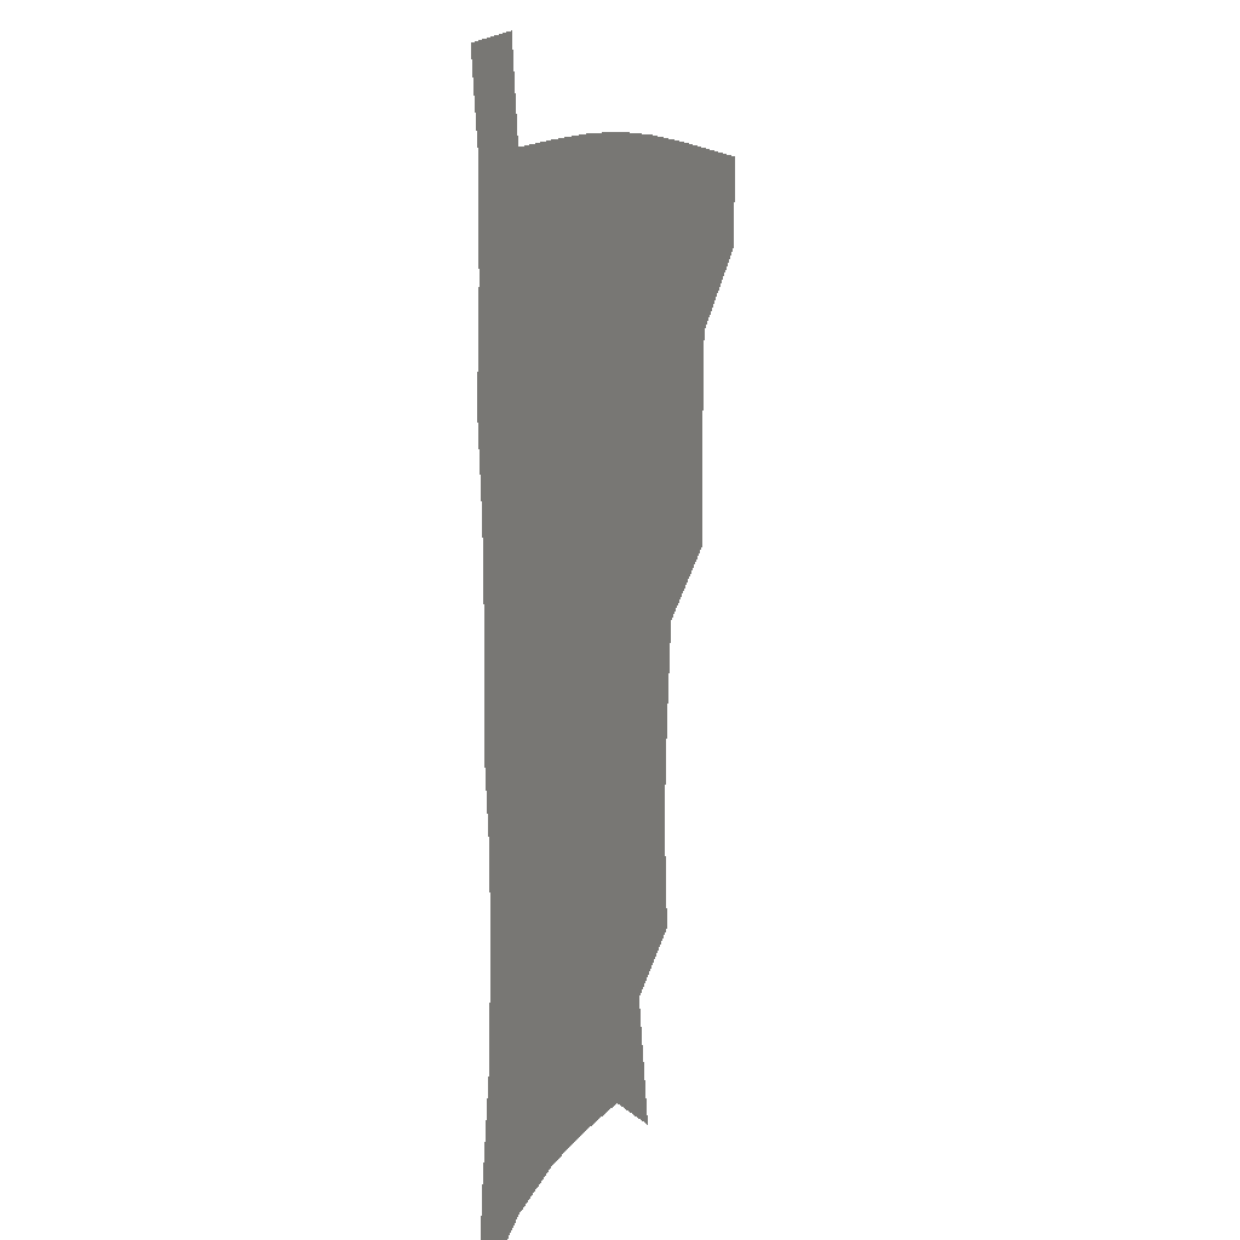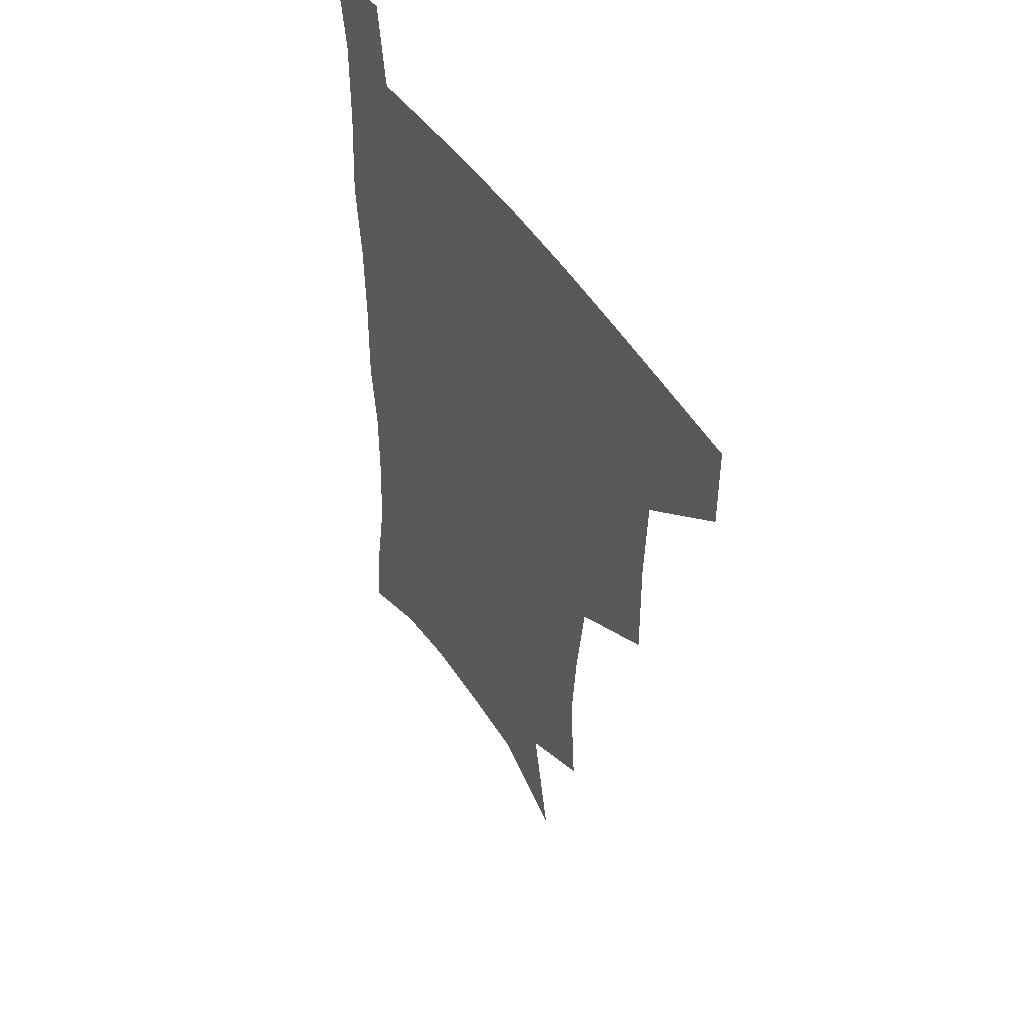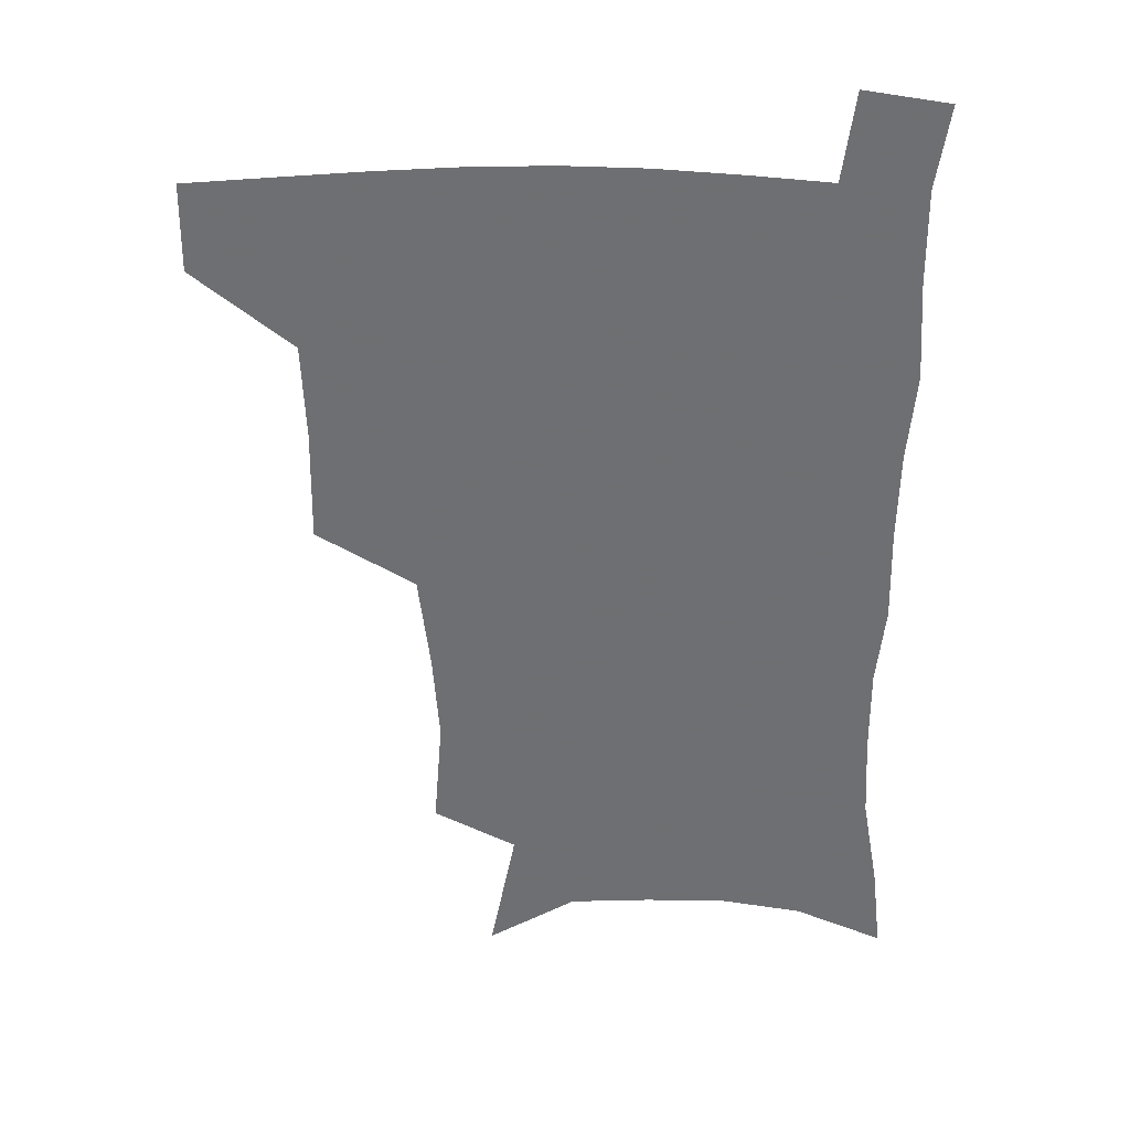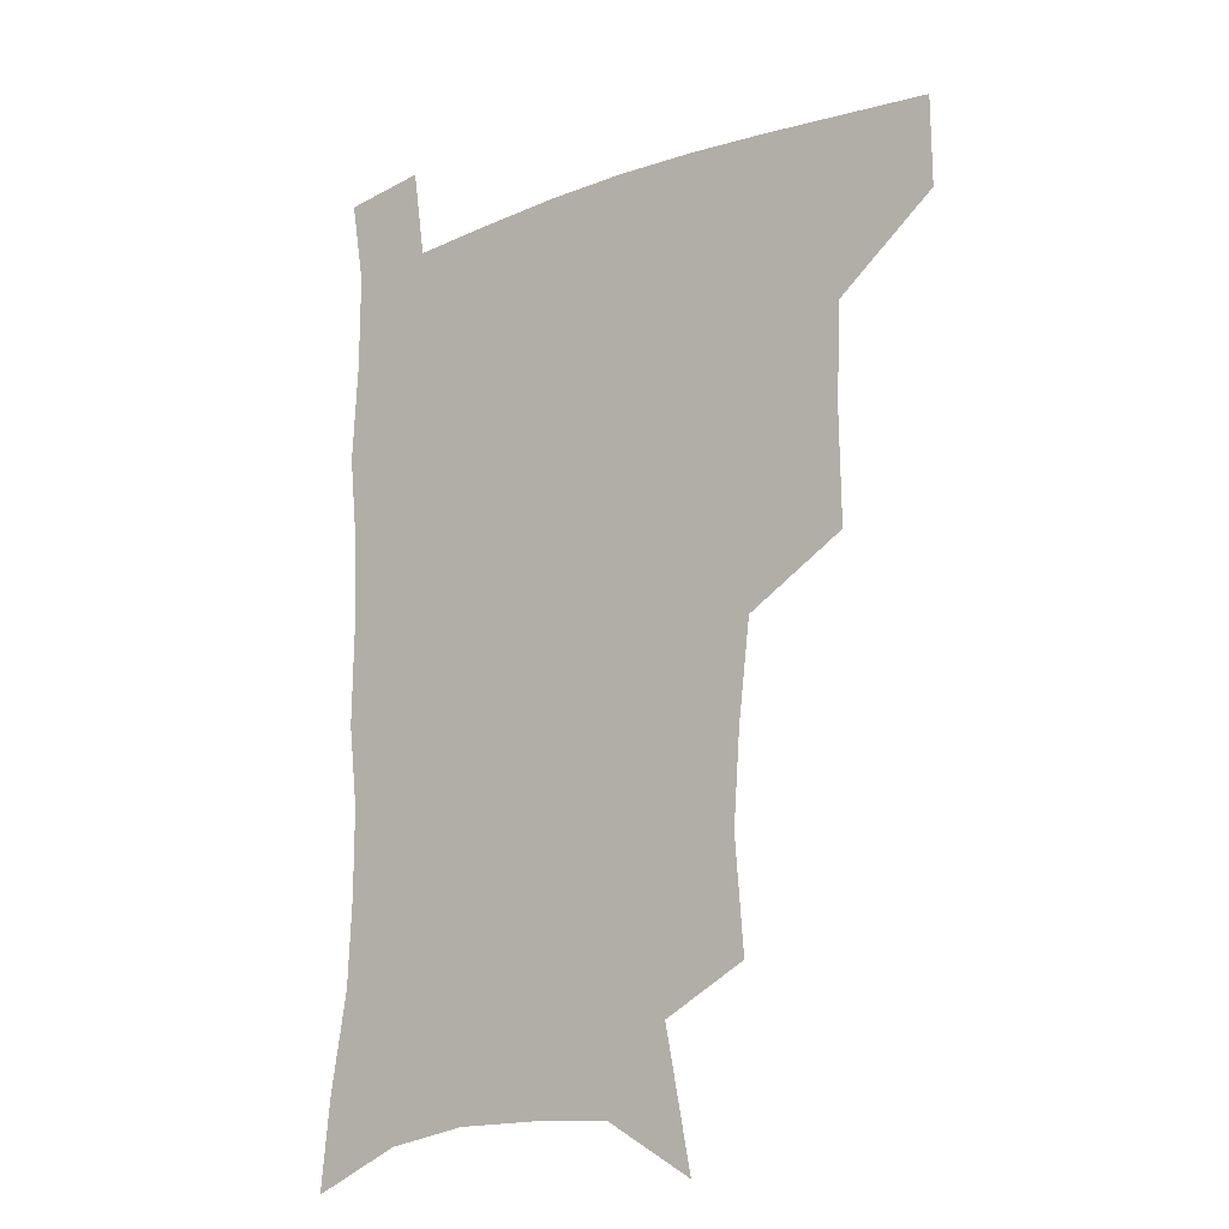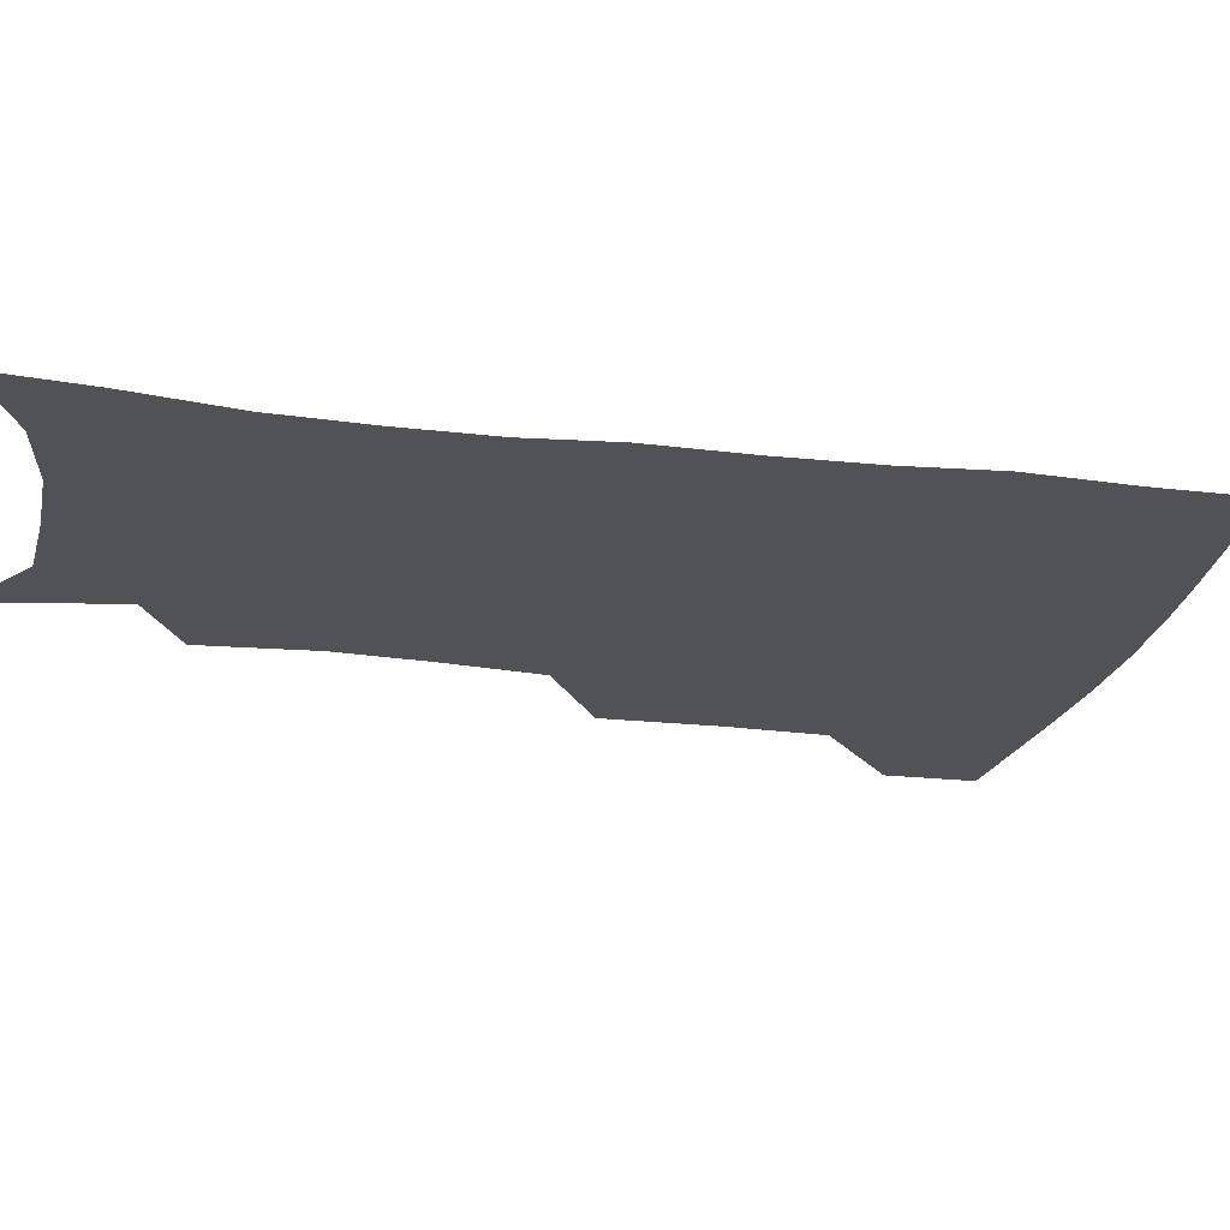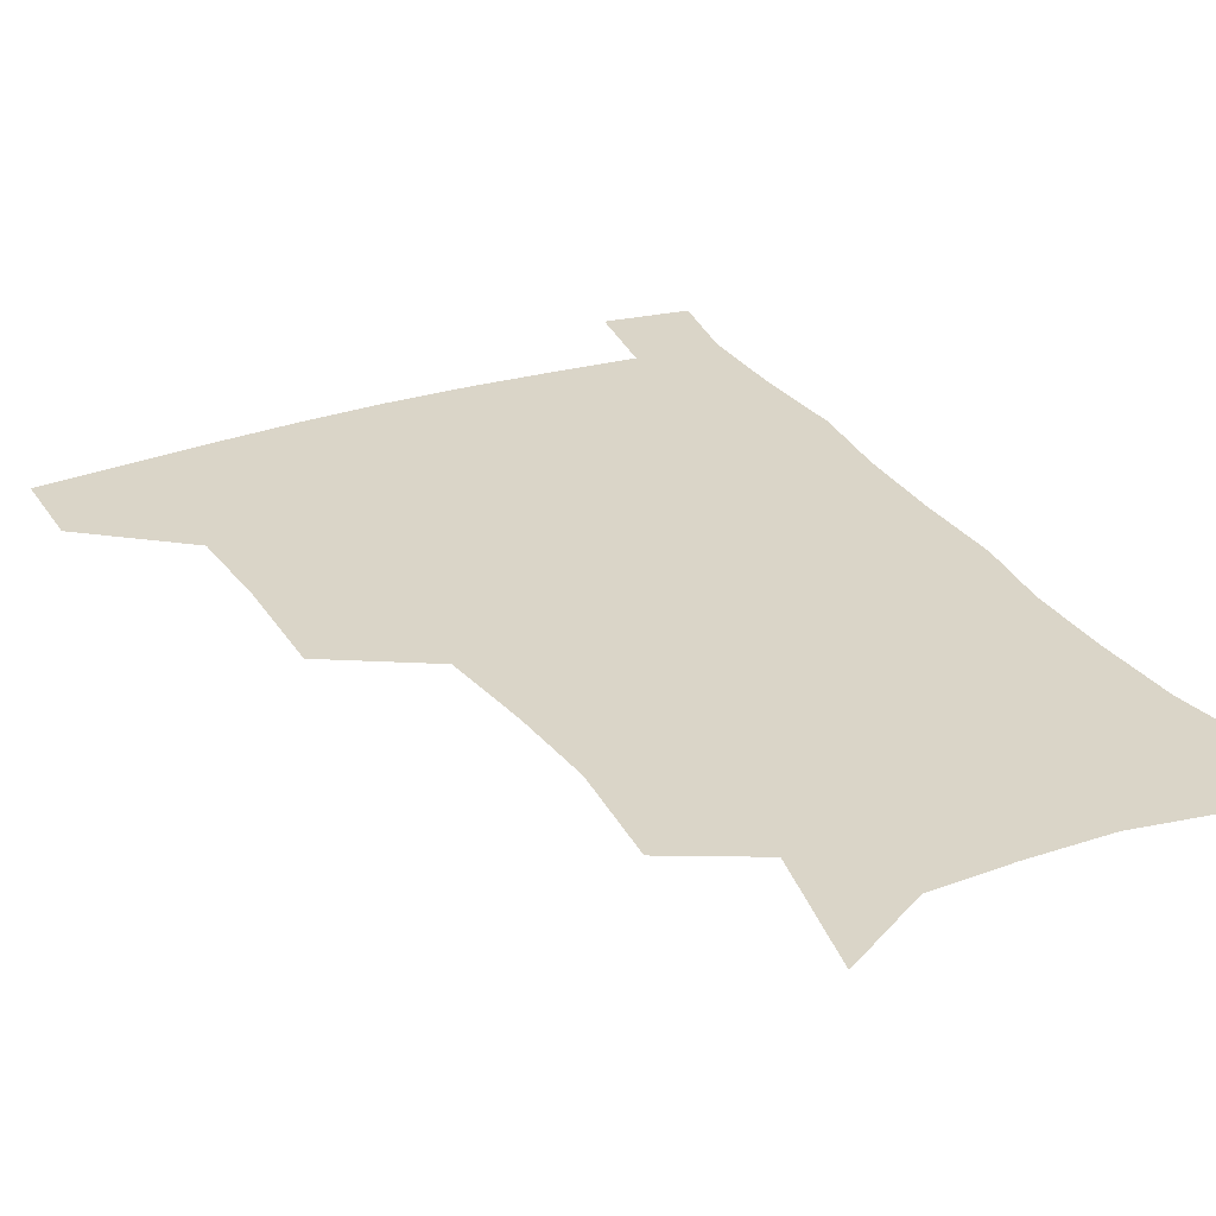
<metadata>
{"format":"obj","ext":"obj","renderer":"f3d","projection":"perspective","resolution":1024,"background":"white","views":[{"elev":9.5,"azim":109.3,"up":"+Y"},{"elev":48.9,"azim":-121.4,"up":"+Y"},{"elev":35.3,"azim":0.4,"up":"+Y"},{"elev":-15.2,"azim":-142.6,"up":"+Y"},{"elev":-21.1,"azim":77.9,"up":"+Z"},{"elev":29.2,"azim":-27.1,"up":"+Z"}]}
</metadata>
<code>
v 482 477 0
v 482.3 507.7 0
v 516.9 376.2 0
v 517.6 415.3 0
v 516.2 449.3 0
v 515.2 479.9 0
v 512.5 509.9 0
v 554.5 250.8 0
v 557.6 289.6 0
v 555.3 321.4 0
v 551.2 355.4 0
v 549 391.8 0
v 546.7 422.1 0
v 546.4 453.4 0
v 544.6 482.1 0
v 542 512.1 0
v 574.4 188.3 0
v 583.5 235.2 0
v 582.5 268.2 0
v 583.3 306.2 0
v 580.5 335.5 0
v 577.7 366.2 0
v 576.9 399.3 0
v 576.3 428.7 0
v 575.5 456.3 0
v 574.4 483.3 0
v 571.2 513.6 0
v 605.5 206.5 0
v 608.2 243.7 0
v 607.1 274.5 0
v 606.6 312.1 0
v 604.8 341.3 0
v 603.7 373.1 0
v 602.9 402.3 0
v 602.7 430.7 0
v 602.5 457.4 0
v 602.4 484.1 0
v 600.2 514.2 0
v 634.1 207.5 0
v 632.9 246.9 0
v 631.5 280.2 0
v 630.1 313.3 0
v 628.9 345.5 0
v 628.4 374 0
v 628.2 403.5 0
v 628.3 432.9 0
v 629.1 457.9 0
v 629.8 484.2 0
v 629.1 513.3 0
v 663.1 207.1 0
v 658.6 243.7 0
v 655.8 278.3 0
v 653.6 313 0
v 653.2 342.6 0
v 653.6 371 0
v 654.1 399.7 0
v 653.8 430 0
v 655.1 457 0
v 656.6 483.9 0
v 658.9 511.1 0
v 691.7 202 0
v 684.3 240 0
v 680.9 272.9 0
v 679.9 303.6 0
v 678.8 335.2 0
v 679.3 364.8 0
v 679.7 394.9 0
v 680.3 424.6 0
v 682.3 452.8 0
v 683.3 481.6 0
v 686.9 508.6 0
v 691.2 539.6 0
v 723.1 188 0
v 719.7 219.3 0
v 713.7 254 0
v 712.2 284.5 0
v 712 315 0
v 715.2 343.3 0
v 714.5 376.4 0
v 715.2 408.5 0
v 718.2 438.9 0
v 716.1 473.1 0
v 715.9 506.2 0
v 720.5 535 0
f 5 6 1
f 1 6 2
f 6 7 2
f 11 12 3
f 3 12 4
f 12 13 4
f 4 13 5
f 13 14 5
f 5 14 6
f 14 15 6
f 6 15 7
f 15 16 7
f 18 19 8
f 8 19 9
f 19 20 9
f 9 20 10
f 20 21 10
f 10 21 11
f 21 22 11
f 11 22 12
f 22 23 12
f 12 23 13
f 23 24 13
f 13 24 14
f 24 25 14
f 14 25 15
f 25 26 15
f 15 26 16
f 26 27 16
f 17 28 18
f 28 29 18
f 18 29 19
f 29 30 19
f 19 30 20
f 30 31 20
f 20 31 21
f 31 32 21
f 21 32 22
f 32 33 22
f 22 33 23
f 33 34 23
f 23 34 24
f 34 35 24
f 24 35 25
f 35 36 25
f 25 36 26
f 36 37 26
f 26 37 27
f 37 38 27
f 28 39 29
f 39 40 29
f 29 40 30
f 40 41 30
f 30 41 31
f 41 42 31
f 31 42 32
f 42 43 32
f 32 43 33
f 43 44 33
f 33 44 34
f 44 45 34
f 34 45 35
f 45 46 35
f 35 46 36
f 46 47 36
f 36 47 37
f 47 48 37
f 37 48 38
f 48 49 38
f 39 50 40
f 50 51 40
f 40 51 41
f 51 52 41
f 41 52 42
f 52 53 42
f 42 53 43
f 53 54 43
f 43 54 44
f 54 55 44
f 44 55 45
f 55 56 45
f 45 56 46
f 56 57 46
f 46 57 47
f 57 58 47
f 47 58 48
f 58 59 48
f 48 59 49
f 59 60 49
f 50 61 51
f 61 62 51
f 51 62 52
f 62 63 52
f 52 63 53
f 63 64 53
f 53 64 54
f 64 65 54
f 54 65 55
f 65 66 55
f 55 66 56
f 66 67 56
f 56 67 57
f 67 68 57
f 57 68 58
f 68 69 58
f 58 69 59
f 69 70 59
f 59 70 60
f 70 71 60
f 61 73 62
f 73 74 62
f 62 74 63
f 74 75 63
f 63 75 64
f 75 76 64
f 64 76 65
f 76 77 65
f 65 77 66
f 77 78 66
f 66 78 67
f 78 79 67
f 67 79 68
f 79 80 68
f 68 80 69
f 80 81 69
f 69 81 70
f 81 82 70
f 70 82 71
f 82 83 71
f 71 83 72
f 83 84 72

</code>
